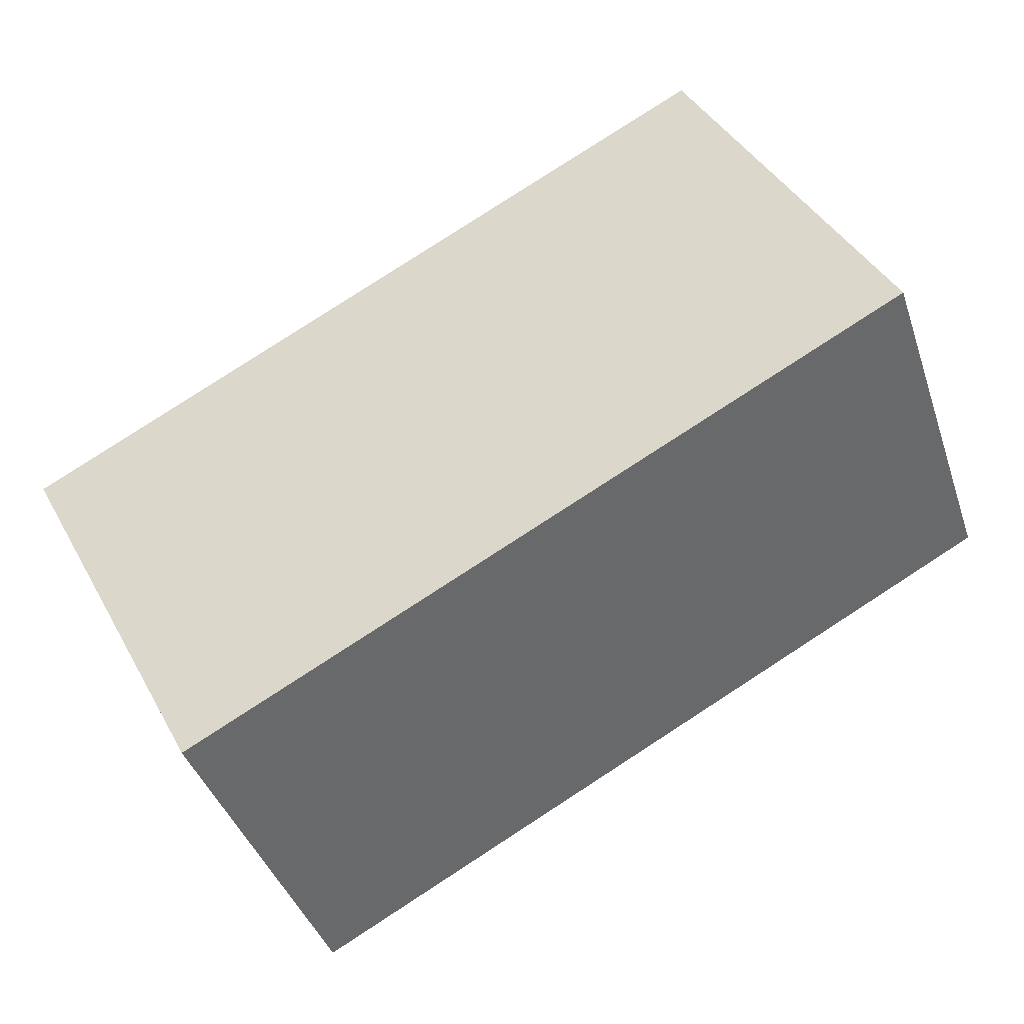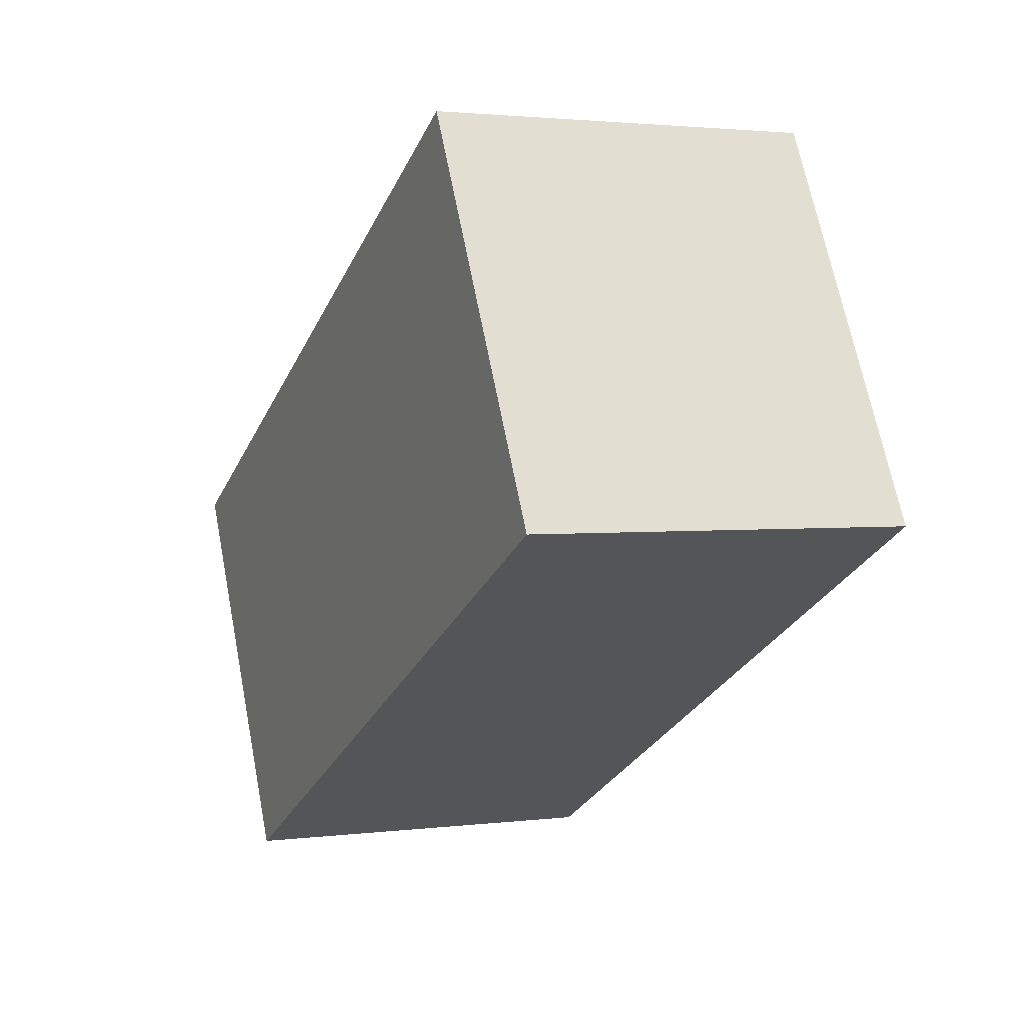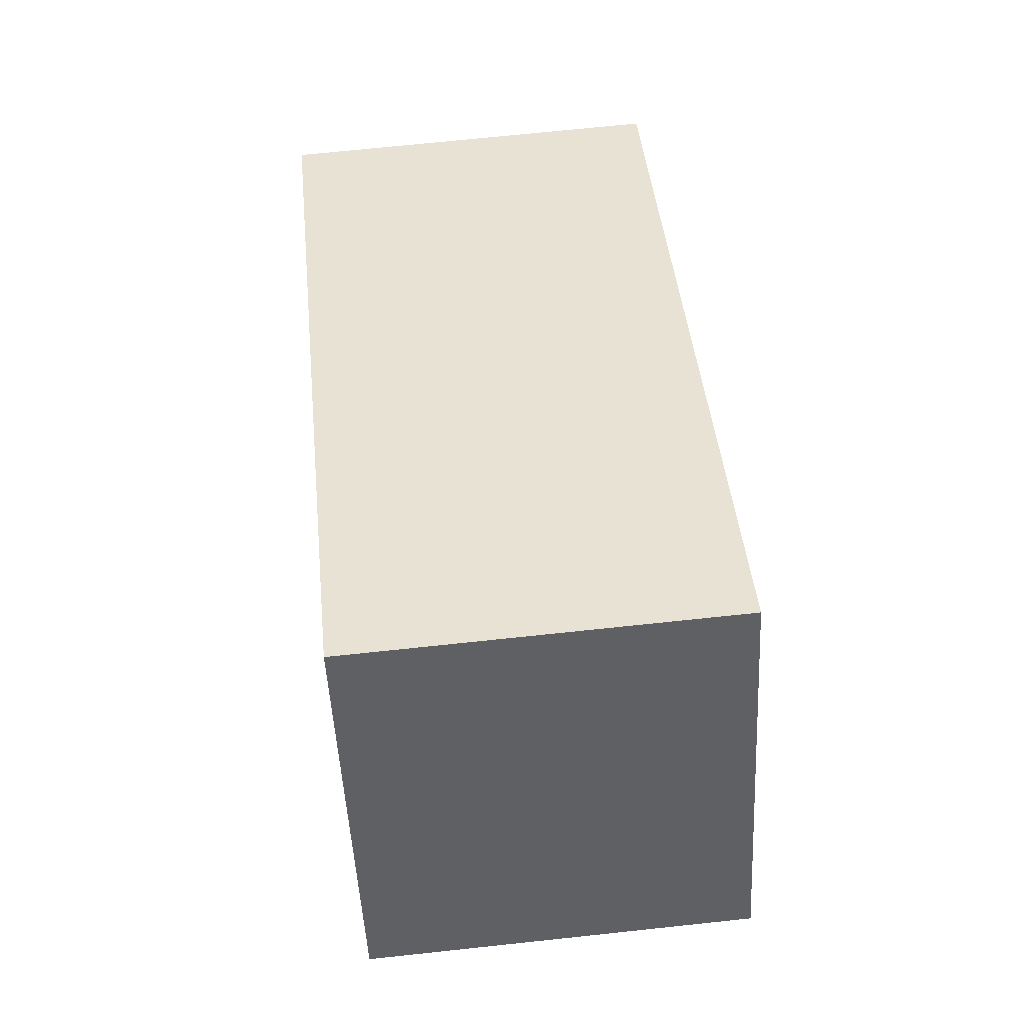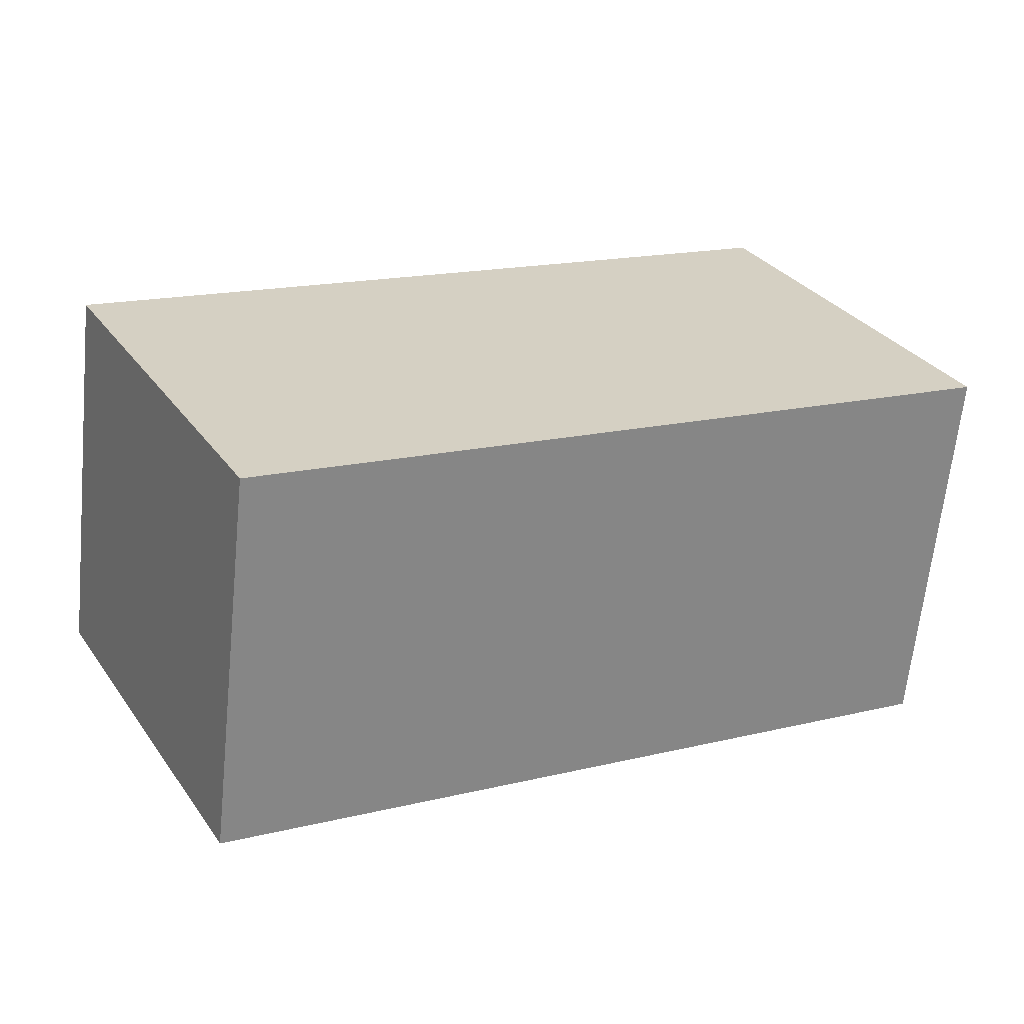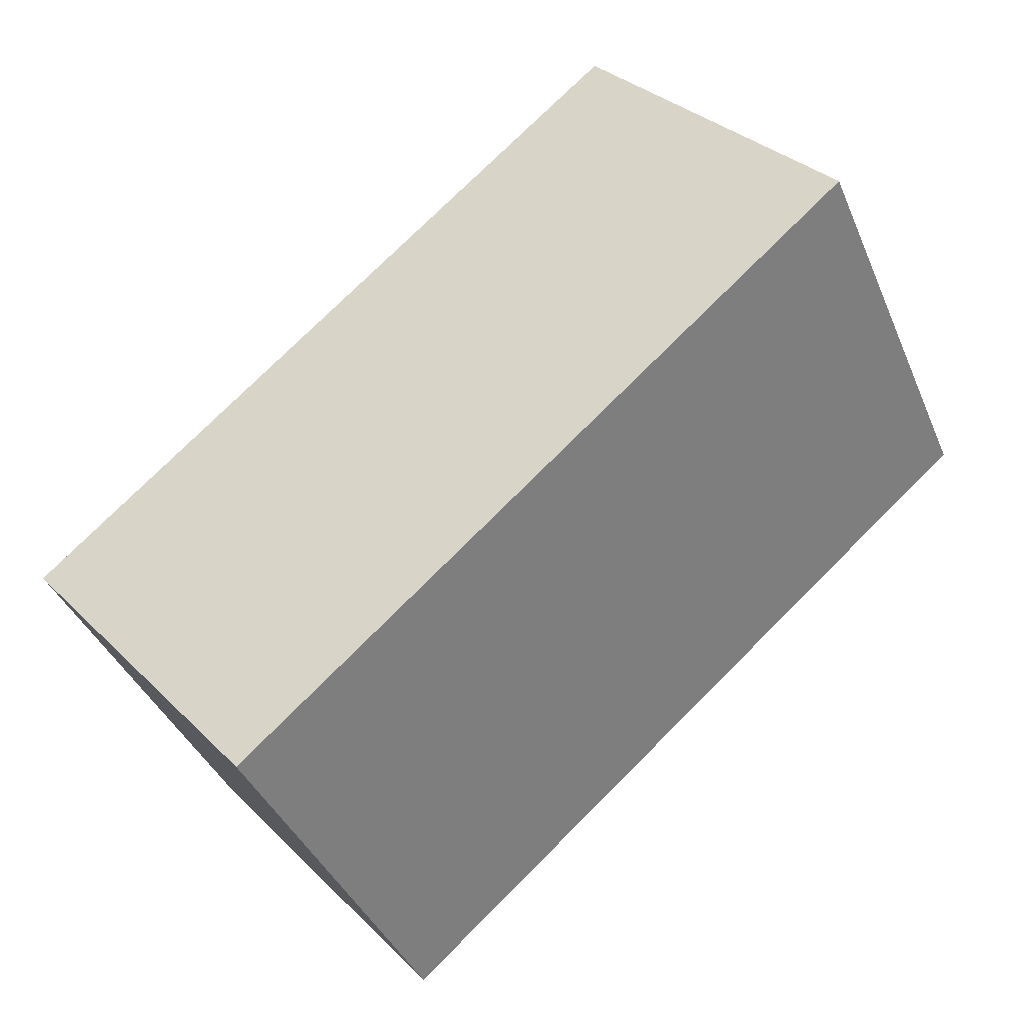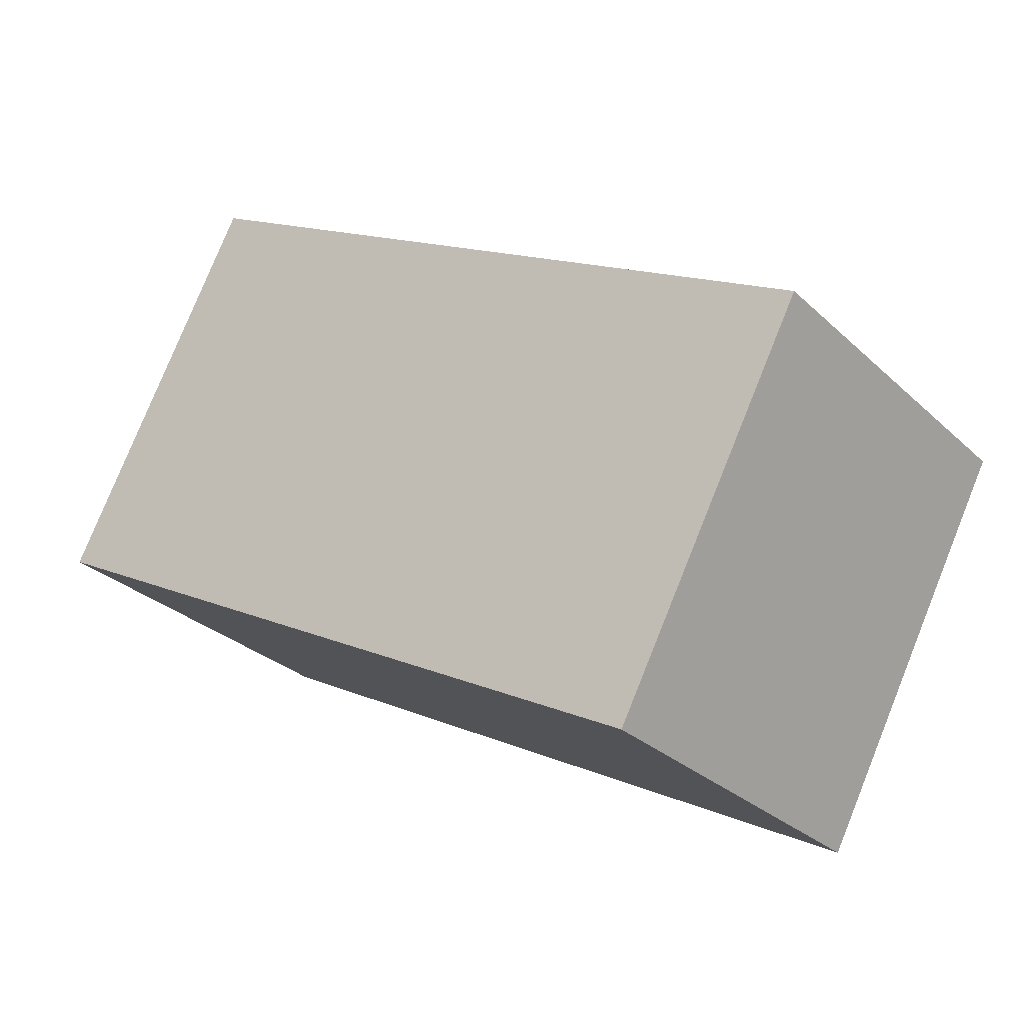
<metadata>
{"format":"obj","ext":"obj","renderer":"f3d","projection":"perspective","resolution":1024,"background":"white","views":[{"elev":-40.8,"azim":-162.1,"up":"+Z"},{"elev":2.2,"azim":-114.2,"up":"+Z"},{"elev":69.8,"azim":-96.1,"up":"+Z"},{"elev":-64.3,"azim":174.2,"up":"+Z"},{"elev":32.3,"azim":143.2,"up":"+Z"},{"elev":-28.6,"azim":36.3,"up":"+Z"}]}
</metadata>
<code>
v  0 2.597 1.59e-16
v  6.192 2.597 -0.029
v  4.849 2.597 -2.593
v  1.36 2.597 2.595
v  4.849 1.588e-16 -2.593
v  0 0 0
v  1.36 -1.589e-16 2.595
v  6.192 1.776e-18 -0.029
g defaultobject
f 1 2 3
f 2 1 4
f 5 1 3
f 1 5 6
f 6 4 1
f 4 6 7
f 7 2 4
f 2 7 8
f 8 3 2
f 3 8 5
f 8 6 5
f 6 8 7

</code>
